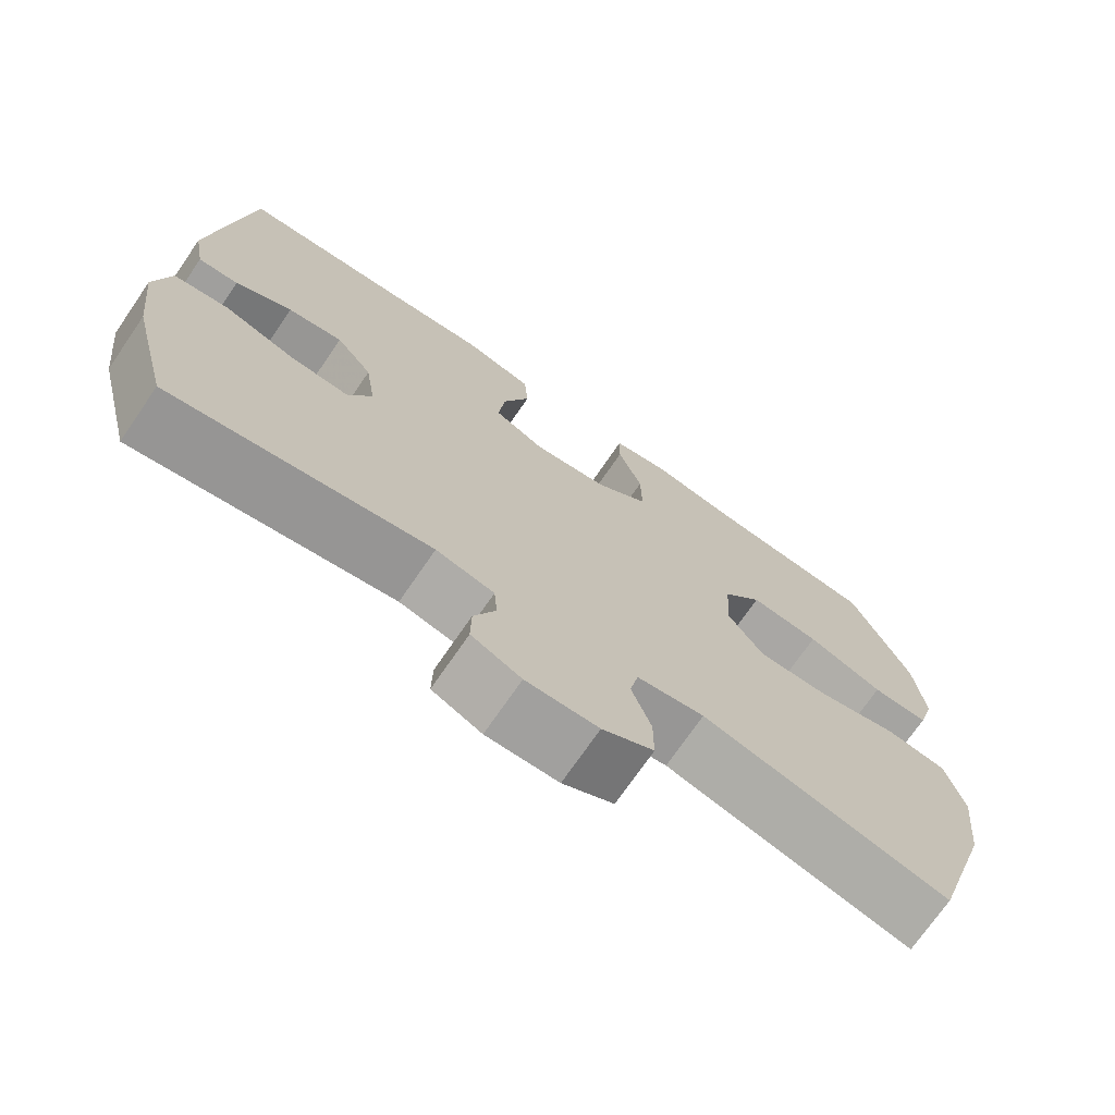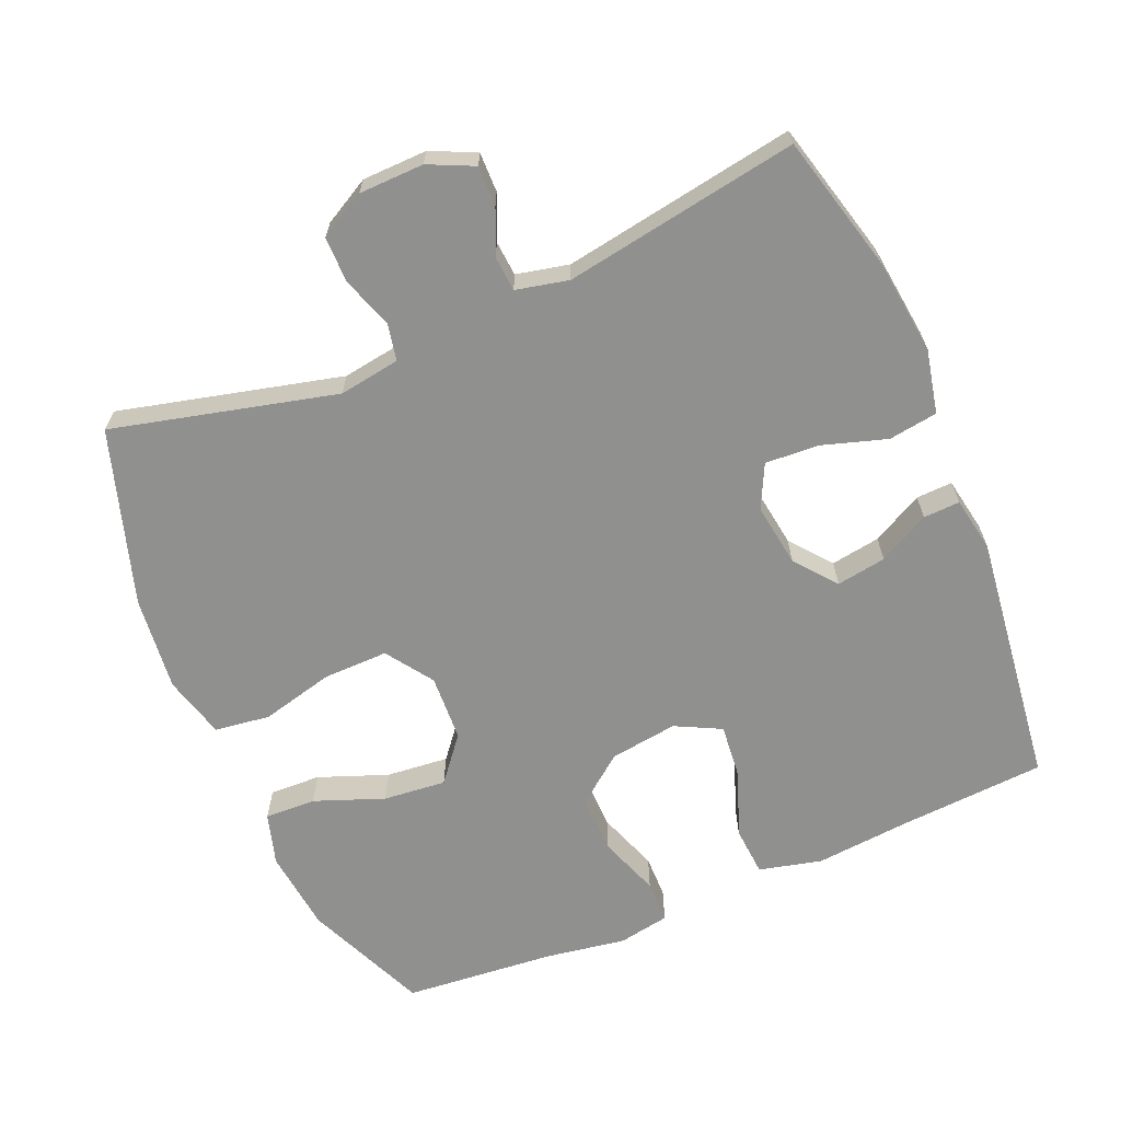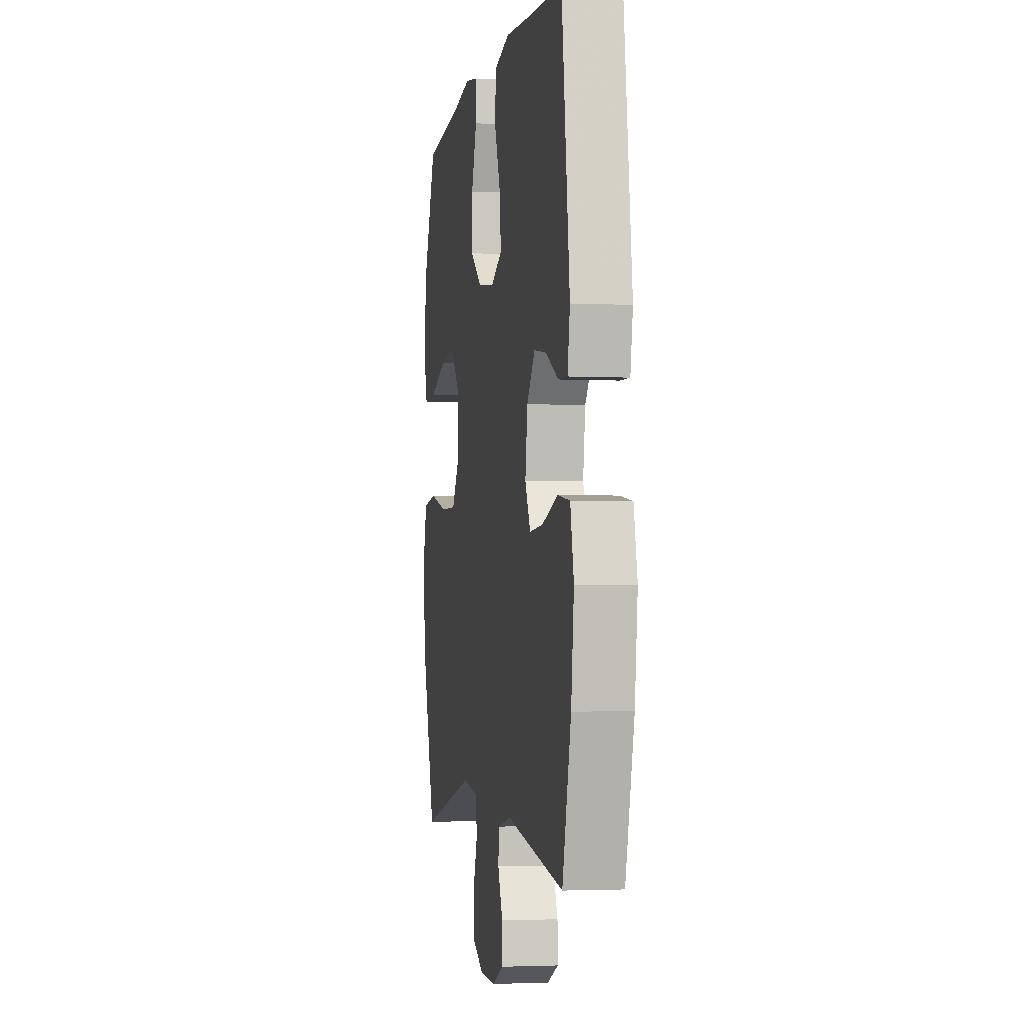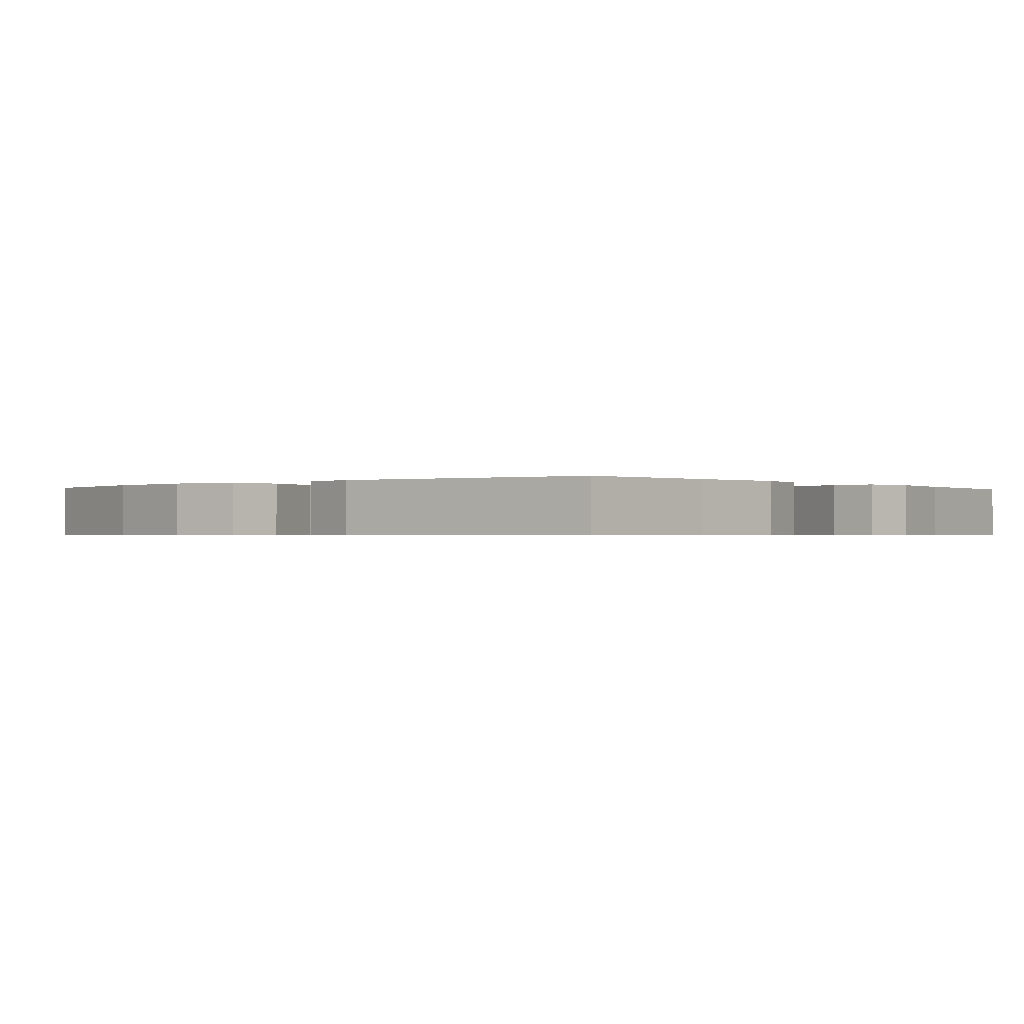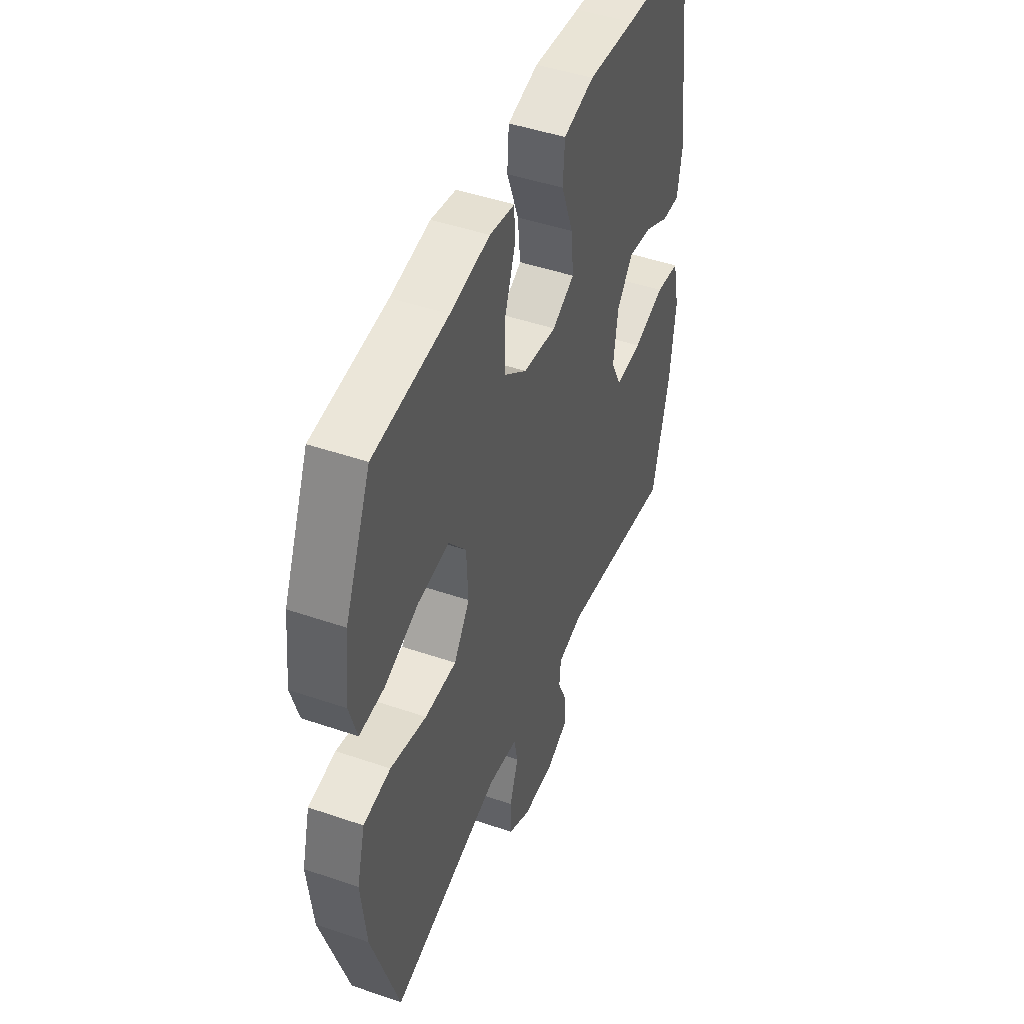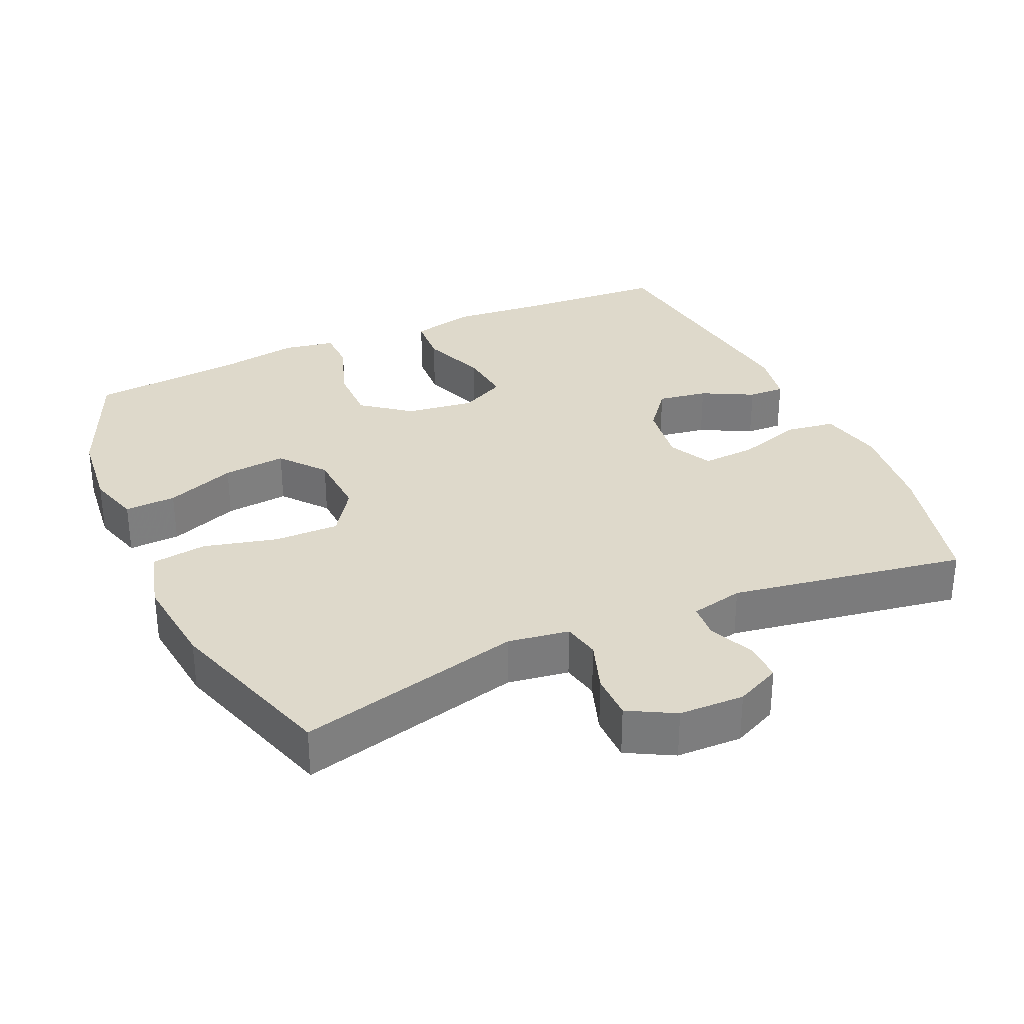
<metadata>
{"format":"obj","ext":"obj","renderer":"f3d","projection":"perspective","resolution":1024,"background":"white","views":[{"elev":-72.4,"azim":-34.5,"up":"+Z"},{"elev":-65.6,"azim":-156.8,"up":"+Y"},{"elev":-2.8,"azim":-100.0,"up":"+Z"},{"elev":-0.6,"azim":-49.5,"up":"+Y"},{"elev":46.4,"azim":111.4,"up":"+Z"},{"elev":31.7,"azim":155.8,"up":"+Y"}]}
</metadata>
<code>
v 0.5 0.07 -0.5
v 0.181 0.07 -0.42
v 0.094 0.07 -0.433
v 0.083 0.07 -0.486
v 0.108 0.07 -0.559
v 0.108 0.07 -0.625
v 0.042 0.07 -0.661
v -0.051 0.07 -0.663
v -0.115 0.07 -0.633
v -0.114 0.07 -0.576
v -0.086 0.07 -0.512
v -0.09 0.07 -0.462
v -0.165 0.07 -0.445
v -0.5 0.07 -0.5
v -0.55 0.07 -0.304
v -0.566 0.07 -0.168
v -0.546 0.07 -0.077
v -0.476 0.07 -0.067
v -0.384 0.07 -0.096
v -0.307 0.07 -0.101
v -0.276 0.07 -0.039
v -0.289 0.07 0.051
v -0.336 0.07 0.11
v -0.407 0.07 0.099
v -0.48 0.07 0.061
v -0.532 0.07 0.059
v -0.546 0.07 0.137
v -0.5 0.07 0.5
v -0.293 0.07 0.513
v -0.155 0.07 0.525
v -0.065 0.07 0.503
v -0.06 0.07 0.432
v -0.095 0.07 0.339
v -0.103 0.07 0.261
v -0.038 0.07 0.228
v 0.059 0.07 0.241
v 0.127 0.07 0.294
v 0.126 0.07 0.378
v 0.095 0.07 0.465
v 0.096 0.07 0.526
v 0.169 0.07 0.539
v 0.284 0.07 0.52
v 0.5 0.07 0.5
v 0.575 0.07 0.325
v 0.588 0.07 0.207
v 0.566 0.07 0.133
v 0.493 0.07 0.136
v 0.394 0.07 0.174
v 0.304 0.07 0.183
v 0.253 0.07 0.12
v 0.248 0.07 0.025
v 0.294 0.07 -0.042
v 0.386 0.07 -0.041
v 0.491 0.07 -0.015
v 0.57 0.07 -0.026
v 0.594 0.07 -0.116
v 0.579 0.07 -0.251
v 0.5 0 -0.5
v 0.181 0 -0.42
v 0.094 0 -0.433
v 0.083 0 -0.486
v 0.108 0 -0.559
v 0.108 0 -0.625
v 0.042 0 -0.661
v -0.051 0 -0.663
v -0.115 0 -0.633
v -0.114 0 -0.576
v -0.086 0 -0.512
v -0.09 0 -0.462
v -0.165 0 -0.445
v -0.5 0 -0.5
v -0.55 0 -0.304
v -0.566 0 -0.168
v -0.546 0 -0.077
v -0.476 0 -0.067
v -0.384 0 -0.096
v -0.307 0 -0.101
v -0.276 0 -0.039
v -0.289 0 0.051
v -0.336 0 0.11
v -0.407 0 0.099
v -0.48 0 0.061
v -0.532 0 0.059
v -0.546 0 0.137
v -0.5 0 0.5
v -0.293 0 0.513
v -0.155 0 0.525
v -0.065 0 0.503
v -0.06 0 0.432
v -0.095 0 0.339
v -0.103 0 0.261
v -0.038 0 0.228
v 0.059 0 0.241
v 0.127 0 0.294
v 0.126 0 0.378
v 0.095 0 0.465
v 0.096 0 0.526
v 0.169 0 0.539
v 0.284 0 0.52
v 0.5 0 0.5
v 0.575 0 0.325
v 0.588 0 0.207
v 0.566 0 0.133
v 0.493 0 0.136
v 0.394 0 0.174
v 0.304 0 0.183
v 0.253 0 0.12
v 0.248 0 0.025
v 0.294 0 -0.042
v 0.386 0 -0.041
v 0.491 0 -0.015
v 0.57 0 -0.026
v 0.594 0 -0.116
v 0.579 0 -0.251
f 57 1 2
f 56 57 2
f 55 56 2
f 54 55 2
f 53 54 2
f 52 53 2 3
f 51 52 3
f 50 51 3
f 46 47 48
f 45 46 48
f 44 45 48
f 43 44 48
f 42 43 48
f 42 48 49
f 41 42 49
f 40 41 49
f 39 40 49
f 38 39 49
f 37 38 49 50
f 31 32 33
f 30 31 33
f 29 30 33
f 29 33 34
f 28 29 34
f 27 28 34
f 26 27 34
f 25 26 34
f 24 25 34
f 23 24 34 35
f 17 18 19
f 16 17 19
f 15 16 19
f 14 15 19
f 13 14 19
f 12 13 19 20
f 9 10 11
f 8 9 11
f 7 8 11
f 6 7 11
f 5 6 11
f 4 5 11
f 3 4 11 12
f 12 20 21
f 3 12 21
f 50 3 21
f 37 50 21
f 36 37 21
f 36 21 22
f 22 23 35 36
f 59 58 114
f 59 114 113
f 59 113 112
f 59 112 111
f 59 111 110
f 60 59 110 109
f 60 109 108
f 60 108 107
f 105 104 103
f 105 103 102
f 105 102 101
f 105 101 100
f 105 100 99
f 106 105 99
f 106 99 98
f 106 98 97
f 106 97 96
f 106 96 95
f 107 106 95 94
f 90 89 88
f 90 88 87
f 90 87 86
f 91 90 86
f 91 86 85
f 91 85 84
f 91 84 83
f 91 83 82
f 91 82 81
f 92 91 81 80
f 76 75 74
f 76 74 73
f 76 73 72
f 76 72 71
f 76 71 70
f 77 76 70 69
f 68 67 66
f 68 66 65
f 68 65 64
f 68 64 63
f 68 63 62
f 68 62 61
f 69 68 61 60
f 78 77 69
f 78 69 60
f 78 60 107
f 78 107 94
f 78 94 93
f 79 78 93
f 93 92 80 79
f 1 58 59 2
f 2 59 60 3
f 3 60 61 4
f 4 61 62 5
f 5 62 63 6
f 6 63 64 7
f 7 64 65 8
f 8 65 66 9
f 9 66 67 10
f 10 67 68 11
f 11 68 69 12
f 12 69 70 13
f 13 70 71 14
f 14 71 72 15
f 15 72 73 16
f 16 73 74 17
f 17 74 75 18
f 18 75 76 19
f 19 76 77 20
f 20 77 78 21
f 21 78 79 22
f 22 79 80 23
f 23 80 81 24
f 24 81 82 25
f 25 82 83 26
f 26 83 84 27
f 27 84 85 28
f 28 85 86 29
f 29 86 87 30
f 30 87 88 31
f 31 88 89 32
f 32 89 90 33
f 33 90 91 34
f 34 91 92 35
f 35 92 93 36
f 36 93 94 37
f 37 94 95 38
f 38 95 96 39
f 39 96 97 40
f 40 97 98 41
f 41 98 99 42
f 42 99 100 43
f 43 100 101 44
f 44 101 102 45
f 45 102 103 46
f 46 103 104 47
f 47 104 105 48
f 48 105 106 49
f 49 106 107 50
f 50 107 108 51
f 51 108 109 52
f 52 109 110 53
f 53 110 111 54
f 54 111 112 55
f 55 112 113 56
f 56 113 114 57
f 57 114 58 1

</code>
